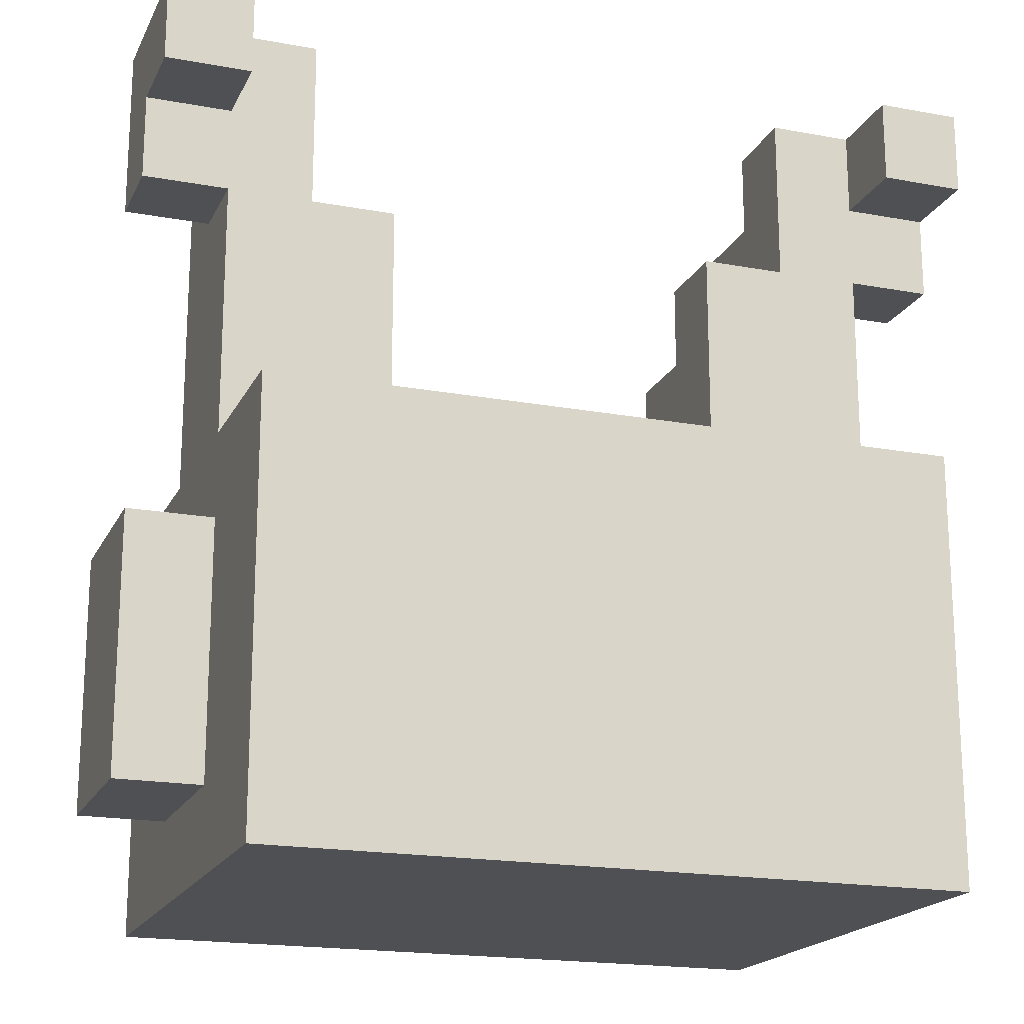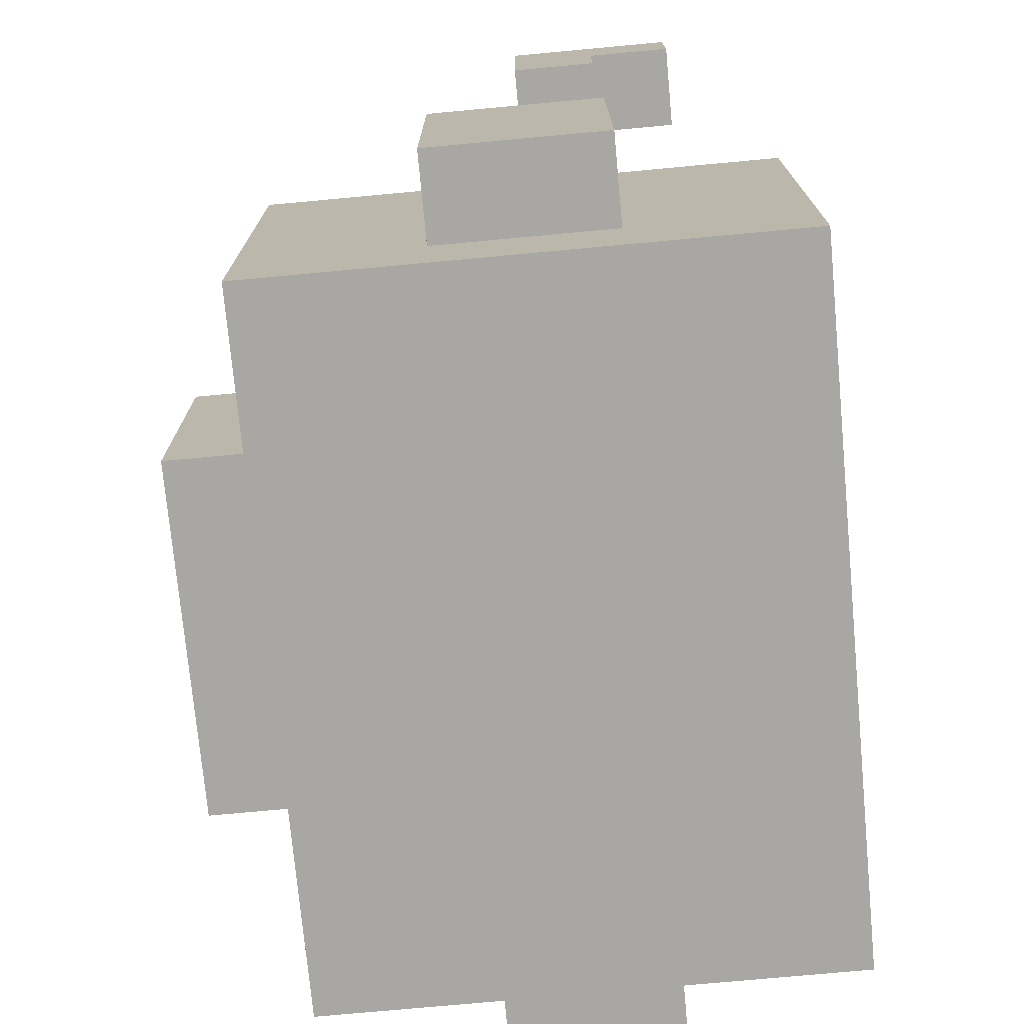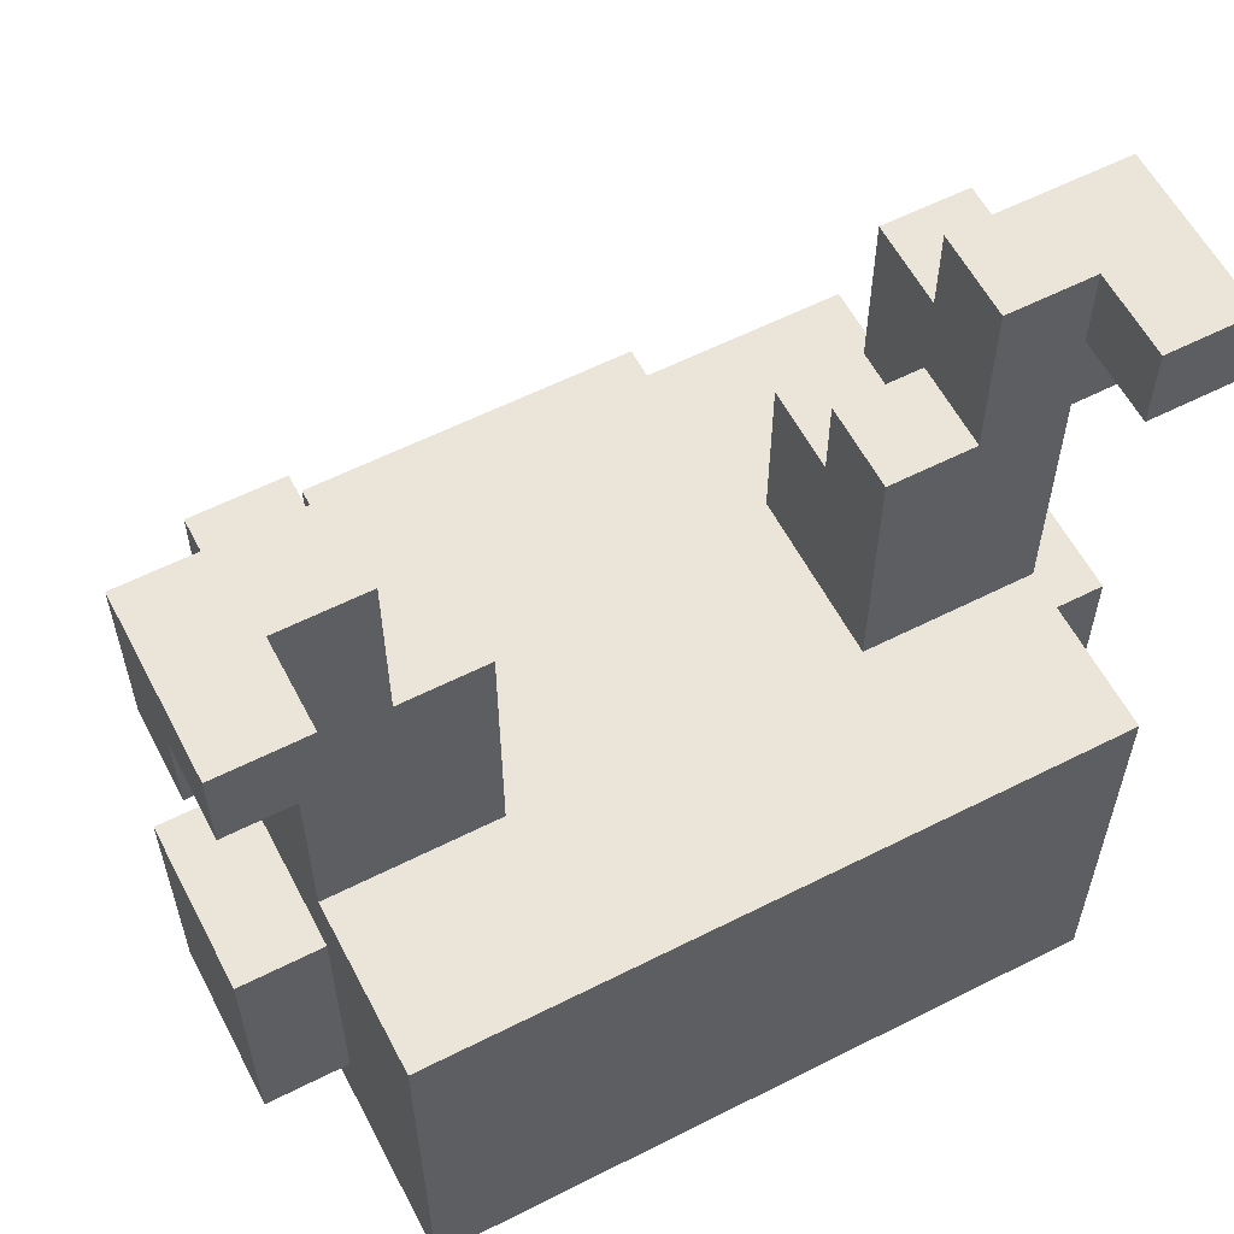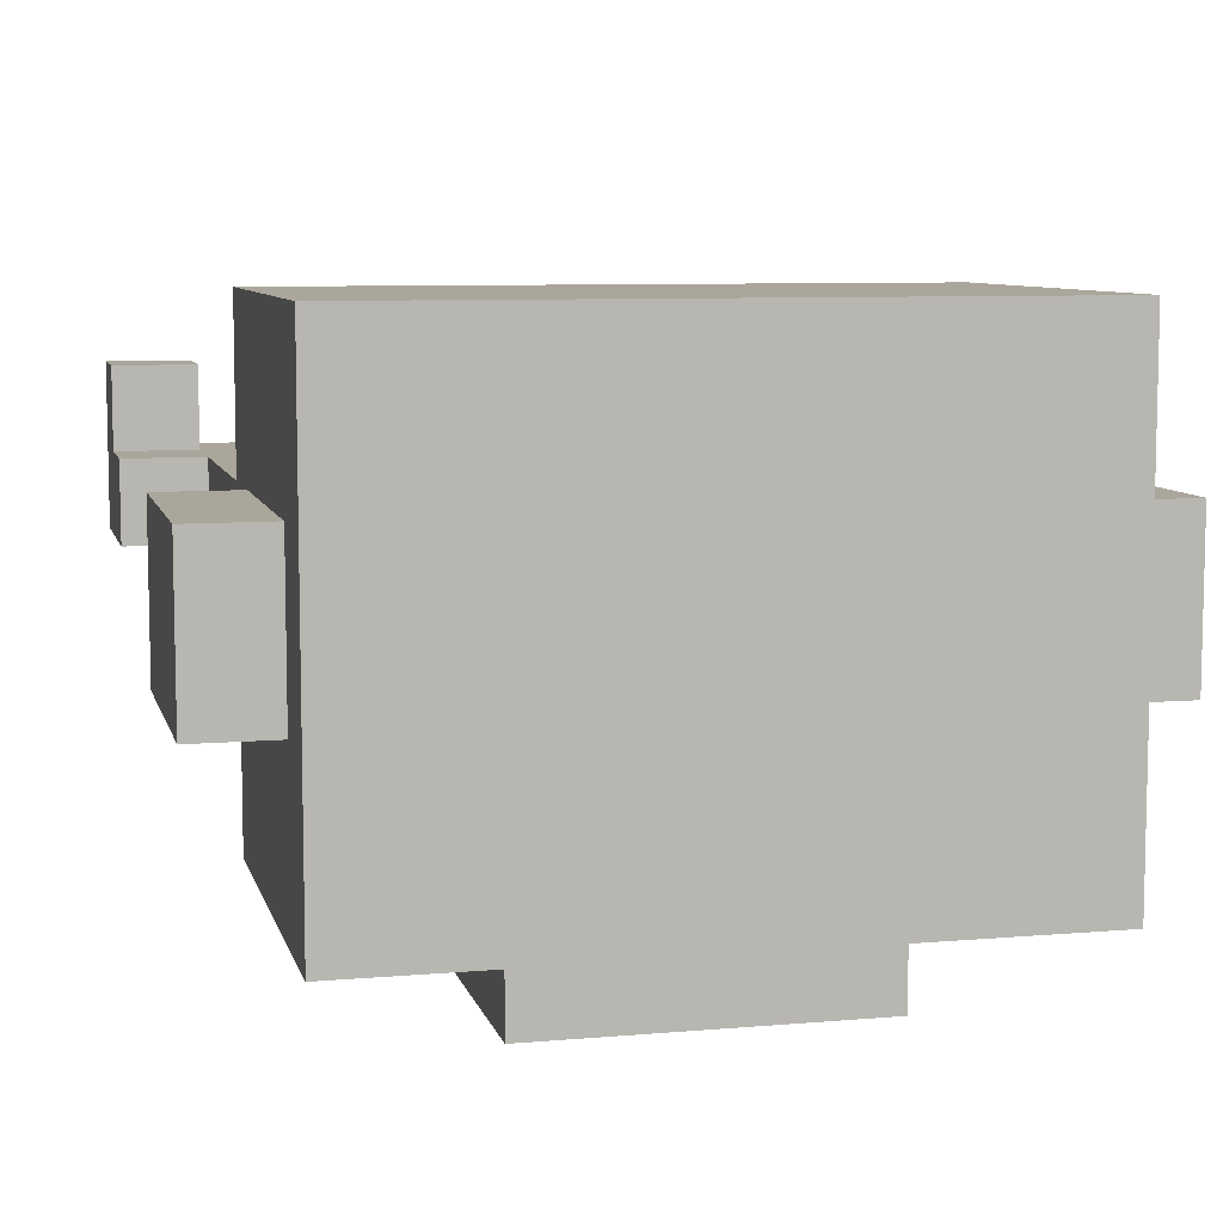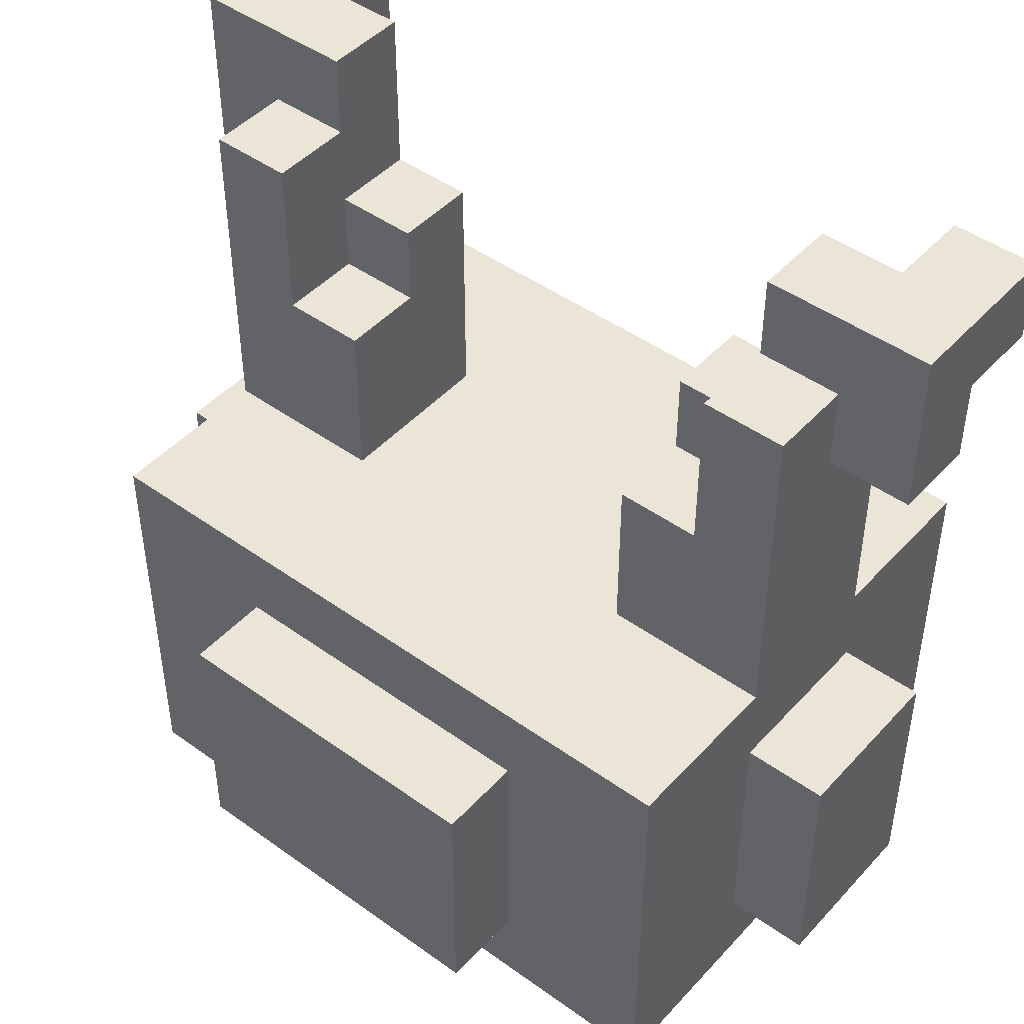
<metadata>
{"format":"obj","ext":"obj","renderer":"f3d","projection":"perspective","resolution":1024,"background":"white","views":[{"elev":-18.8,"azim":-19.5,"up":"+Y"},{"elev":-74.4,"azim":-84.7,"up":"+Y"},{"elev":59.1,"azim":-27.5,"up":"+Y"},{"elev":8.0,"azim":-13.6,"up":"+Z"},{"elev":46.0,"azim":-140.5,"up":"+Y"}]}
</metadata>
<code>
g default
v -0.075 0.33 0
v -0.075 0.285 0
v -0.075 0.285 -0.03
v -0.075 0.33 -0.03
v -0.075 0.405 0
v -0.075 0.39 0
v -0.075 0.39 -0.015
v -0.075 0.42 -0.015
v -0.075 0.42 0.015
v -0.075 0.405 0.015
v -0.06 0.285 0
v -0.06 0.27 0.03
v -0.06 0.27 -0.06
v -0.06 0.285 -0.03
v -0.06 0.33 0
v -0.06 0.33 -0.03
v -0.06 0.345 0.03
v -0.06 0.345 0
v -0.06 0.345 -0.03
v -0.06 0.345 -0.06
v -0.06 0.39 0
v -0.06 0.345 0
v -0.06 0.345 -0.03
v -0.06 0.39 -0.015
v -0.06 0.405 -0.015
v -0.06 0.405 -0.03
v -0.03 0.33 -0.06
v -0.03 0.285 -0.06
v -0.03 0.285 -0.075
v -0.03 0.33 -0.075
v 0.03 0.375 -0.015
v 0.03 0.345 0
v 0.03 0.345 -0.03
v 0.03 0.375 -0.03
v 0.03 0.39 0
v 0.03 0.39 -0.015
v 0.045 0.39 -0.015
v 0.045 0.375 -0.015
v 0.045 0.375 -0.03
v 0.045 0.405 -0.015
v 0.045 0.39 0
v 0.045 0.405 -0.03
v 0.045 0.42 0
v 0.045 0.42 -0.015
v 0.06 0.42 0.015
v 0.06 0.405 0.015
v 0.06 0.405 0
v 0.06 0.42 0
v -0.06 0.405 0.015
v -0.06 0.42 0.015
v -0.06 0.405 0
v -0.06 0.42 0
v -0.045 0.375 -0.015
v -0.045 0.39 -0.015
v -0.045 0.375 -0.03
v -0.045 0.405 -0.015
v -0.045 0.39 0
v -0.045 0.405 -0.03
v -0.045 0.42 0
v -0.045 0.42 -0.015
v -0.03 0.345 0
v -0.03 0.375 -0.015
v -0.03 0.345 -0.03
v -0.03 0.375 -0.03
v -0.03 0.39 0
v -0.03 0.39 -0.015
v 0.03 0.285 -0.06
v 0.03 0.33 -0.06
v 0.03 0.285 -0.075
v 0.03 0.33 -0.075
v 0.06 0.27 0.03
v 0.06 0.285 0
v 0.06 0.27 -0.06
v 0.06 0.285 -0.03
v 0.06 0.33 0
v 0.06 0.33 -0.03
v 0.06 0.345 0.03
v 0.06 0.345 0
v 0.06 0.345 -0.03
v 0.06 0.345 -0.06
v 0.06 0.345 0
v 0.06 0.39 0
v 0.06 0.345 -0.03
v 0.06 0.39 -0.015
v 0.06 0.405 -0.015
v 0.06 0.405 -0.03
v 0.075 0.285 0
v 0.075 0.33 0
v 0.075 0.285 -0.03
v 0.075 0.33 -0.03
v 0.075 0.39 0
v 0.075 0.405 0
v 0.075 0.39 -0.015
v 0.075 0.42 -0.015
v 0.075 0.42 0.015
v 0.075 0.405 0.015
v -0.045 0.27 0.03
v -0.06 0.27 0.03
v -0.06 0.345 0.03
v -0.045 0.285 0.03
v -0.03 0.285 0.03
v -0.03 0.3 0.03
v -0.03 0.33 0.03
v -0.015 0.285 0.03
v -0.015 0.3 0.03
v -0.015 0.33 0.03
v 0.015 0.285 0.03
v 0.015 0.3 0.03
v 0.015 0.33 0.03
v 0.03 0.285 0.03
v 0.03 0.3 0.03
v 0.03 0.33 0.03
v 0.045 0.285 0.03
v 0.06 0.345 0.03
v 0.06 0.27 0.03
v 0.045 0.27 0.03
v -0.03 0.27 0.03
v -0.045 0.27 0.03
v -0.045 0.285 0.03
v -0.03 0.285 0.03
v -0.015 0.27 0.03
v -0.03 0.27 0.03
v -0.03 0.285 0.03
v -0.015 0.285 0.03
v -0.015 0.3 0.03
v -0.03 0.3 0.03
v -0.03 0.33 0.03
v -0.015 0.33 0.03
v 0.015 0.27 0.03
v -0.015 0.27 0.03
v -0.015 0.285 0.03
v 0.015 0.285 0.03
v 0.03 0.27 0.03
v 0.015 0.27 0.03
v 0.015 0.285 0.03
v 0.03 0.285 0.03
v 0.03 0.3 0.03
v 0.015 0.3 0.03
v 0.015 0.33 0.03
v 0.03 0.33 0.03
v 0.045 0.27 0.03
v 0.03 0.27 0.03
v 0.03 0.285 0.03
v 0.045 0.285 0.03
v -0.06 0.405 0.015
v -0.075 0.405 0.015
v -0.075 0.42 0.015
v -0.06 0.42 0.015
v 0.075 0.405 0.015
v 0.06 0.405 0.015
v 0.06 0.42 0.015
v 0.075 0.42 0.015
v -0.06 0.285 0
v -0.075 0.285 0
v -0.075 0.33 0
v -0.06 0.33 0
v -0.06 0.39 0
v -0.075 0.39 0
v -0.075 0.405 0
v -0.06 0.405 0
v -0.045 0.39 0
v -0.06 0.42 0
v -0.06 0.345 0
v -0.045 0.42 0
v -0.03 0.345 0
v -0.03 0.39 0
v 0.045 0.39 0
v 0.03 0.345 0
v 0.03 0.39 0
v 0.06 0.345 0
v 0.045 0.42 0
v 0.06 0.39 0
v 0.06 0.405 0
v 0.06 0.42 0
v 0.075 0.39 0
v 0.075 0.405 0
v 0.075 0.285 0
v 0.06 0.285 0
v 0.06 0.33 0
v 0.075 0.33 0
v -0.075 0.39 -0.015
v -0.06 0.39 -0.015
v -0.075 0.42 -0.015
v -0.06 0.405 -0.015
v -0.045 0.405 -0.015
v -0.045 0.42 -0.015
v -0.045 0.375 -0.015
v -0.03 0.375 -0.015
v -0.045 0.39 -0.015
v -0.03 0.39 -0.015
v 0.03 0.375 -0.015
v 0.045 0.375 -0.015
v 0.03 0.39 -0.015
v 0.045 0.39 -0.015
v 0.045 0.405 -0.015
v 0.06 0.405 -0.015
v 0.045 0.42 -0.015
v 0.075 0.42 -0.015
v 0.075 0.39 -0.015
v 0.06 0.39 -0.015
v -0.075 0.285 -0.03
v -0.06 0.285 -0.03
v -0.075 0.33 -0.03
v -0.06 0.33 -0.03
v -0.06 0.345 -0.03
v -0.045 0.375 -0.03
v -0.06 0.405 -0.03
v -0.045 0.405 -0.03
v -0.03 0.345 -0.03
v -0.03 0.375 -0.03
v 0.03 0.345 -0.03
v 0.045 0.375 -0.03
v 0.03 0.375 -0.03
v 0.06 0.345 -0.03
v 0.045 0.405 -0.03
v 0.06 0.405 -0.03
v 0.06 0.285 -0.03
v 0.075 0.285 -0.03
v 0.06 0.33 -0.03
v 0.075 0.33 -0.03
v -0.06 0.27 -0.06
v -0.03 0.285 -0.06
v -0.06 0.345 -0.06
v -0.03 0.33 -0.06
v 0.03 0.285 -0.06
v 0.03 0.33 -0.06
v 0.06 0.27 -0.06
v 0.06 0.345 -0.06
v -0.03 0.285 -0.075
v 0.03 0.285 -0.075
v -0.03 0.33 -0.075
v 0.03 0.33 -0.075
v -0.045 0.27 0.015
v -0.06 0.27 0.03
v -0.045 0.27 0.03
v -0.06 0.27 -0.06
v -0.03 0.27 0.015
v -0.015 0.27 0.015
v 0.015 0.27 0.015
v 0.03 0.27 0.015
v 0.045 0.27 0.015
v 0.06 0.27 -0.06
v 0.06 0.27 0.03
v 0.045 0.27 0.03
v -0.045 0.27 0.015
v -0.045 0.27 0.03
v -0.03 0.27 0.03
v -0.03 0.27 0.015
v -0.03 0.27 0.015
v -0.03 0.27 0.03
v -0.015 0.27 0.03
v -0.015 0.27 0.015
v -0.015 0.27 0.015
v -0.015 0.27 0.03
v 0.015 0.27 0.03
v 0.015 0.27 0.015
v 0.015 0.27 0.015
v 0.015 0.27 0.03
v 0.03 0.27 0.03
v 0.03 0.27 0.015
v 0.03 0.27 0.015
v 0.03 0.27 0.03
v 0.045 0.27 0.03
v 0.045 0.27 0.015
v -0.075 0.285 -0.03
v -0.075 0.285 0
v -0.06 0.285 0
v -0.06 0.285 -0.03
v 0.06 0.285 -0.03
v 0.06 0.285 0
v 0.075 0.285 0
v 0.075 0.285 -0.03
v -0.03 0.285 -0.075
v -0.03 0.285 -0.06
v 0.03 0.285 -0.06
v 0.03 0.285 -0.075
v -0.075 0.39 -0.015
v -0.075 0.39 0
v -0.06 0.39 0
v -0.06 0.39 -0.015
v 0.06 0.39 -0.015
v 0.06 0.39 0
v 0.075 0.39 0
v 0.075 0.39 -0.015
v -0.075 0.405 0
v -0.075 0.405 0.015
v -0.06 0.405 0.015
v -0.06 0.405 0
v 0.06 0.405 0
v 0.06 0.405 0.015
v 0.075 0.405 0.015
v 0.075 0.405 0
v -0.075 0.33 0
v -0.075 0.33 -0.03
v -0.06 0.33 0
v -0.06 0.33 -0.03
v 0.06 0.33 0
v 0.06 0.33 -0.03
v 0.075 0.33 0
v 0.075 0.33 -0.03
v -0.03 0.33 -0.06
v -0.03 0.33 -0.075
v 0.03 0.33 -0.06
v 0.03 0.33 -0.075
v -0.06 0.345 0.03
v -0.06 0.345 0
v 0.06 0.345 0.03
v -0.03 0.345 0
v 0.03 0.345 0
v 0.06 0.345 0
v -0.03 0.345 -0.03
v 0.03 0.345 -0.03
v -0.06 0.345 -0.06
v -0.06 0.345 -0.03
v 0.06 0.345 -0.03
v 0.06 0.345 -0.06
v -0.045 0.375 -0.015
v -0.045 0.375 -0.03
v -0.03 0.375 -0.015
v -0.03 0.375 -0.03
v 0.03 0.375 -0.015
v 0.03 0.375 -0.03
v 0.045 0.375 -0.015
v 0.045 0.375 -0.03
v -0.045 0.39 0
v -0.045 0.39 -0.015
v -0.03 0.39 0
v -0.03 0.39 -0.015
v 0.03 0.39 0
v 0.03 0.39 -0.015
v 0.045 0.39 0
v 0.045 0.39 -0.015
v -0.06 0.405 -0.015
v -0.06 0.405 -0.03
v -0.045 0.405 -0.015
v -0.045 0.405 -0.03
v 0.045 0.405 -0.015
v 0.045 0.405 -0.03
v 0.06 0.405 -0.015
v 0.06 0.405 -0.03
v -0.075 0.42 0.015
v -0.06 0.42 0
v -0.06 0.42 0.015
v -0.075 0.42 -0.015
v -0.045 0.42 0
v -0.045 0.42 -0.015
v 0.06 0.42 0.015
v 0.06 0.42 0
v 0.075 0.42 0.015
v 0.075 0.42 -0.015
v 0.045 0.42 -0.015
v 0.045 0.42 0
g default_0
f 3 2 1
f 3 1 4
f 7 6 5
f 7 5 8
f 5 9 8
f 5 10 9
f 13 12 11
f 13 11 14
f 11 12 15
f 13 14 16
f 15 12 17
f 16 15 17
f 16 17 18
f 13 16 19
f 16 18 19
f 13 19 20
f 23 22 21
f 23 21 24
f 23 24 25
f 23 25 26
f 29 28 27
f 29 27 30
f 33 32 31
f 33 31 34
f 31 32 35
f 31 35 36
f 39 38 37
f 39 37 40
f 37 41 40
f 39 40 42
f 40 41 43
f 40 43 44
f 47 46 45
f 47 45 48
f 51 50 49
f 51 52 50
f 55 54 53
f 55 56 54
f 54 56 57
f 55 58 56
f 56 59 57
f 56 60 59
f 63 62 61
f 63 64 62
f 62 65 61
f 62 66 65
f 69 68 67
f 69 70 68
f 73 72 71
f 73 74 72
f 72 75 71
f 73 76 74
f 75 77 71
f 76 77 75
f 76 78 77
f 73 79 76
f 76 79 78
f 73 80 79
f 83 82 81
f 83 84 82
f 83 85 84
f 83 86 85
f 89 88 87
f 89 90 88
f 93 92 91
f 93 94 92
f 92 94 95
f 92 95 96
f 99 98 97
f 99 97 100
f 99 100 101
f 99 101 102
f 99 102 103
f 102 101 104
f 102 104 105
f 99 103 106
f 105 104 107
f 106 105 107
f 106 107 108
f 99 106 109
f 106 108 109
f 108 107 110
f 108 110 111
f 99 109 112
f 111 110 113
f 112 111 113
f 99 112 114
f 112 113 114
f 113 115 114
f 113 116 115
f 119 118 117
f 119 117 120
f 123 122 121
f 123 121 124
f 127 126 125
f 127 125 128
f 131 130 129
f 131 129 132
f 135 134 133
f 135 133 136
f 139 138 137
f 139 137 140
f 143 142 141
f 143 141 144
f 147 146 145
f 147 145 148
f 151 150 149
f 151 149 152
f 155 154 153
f 155 153 156
f 159 158 157
f 159 157 160
f 160 157 161
f 162 160 161
f 157 163 161
f 162 161 164
f 161 163 165
f 161 165 166
f 169 168 167
f 167 168 170
f 171 167 170
f 171 170 172
f 171 172 173
f 171 173 174
f 173 172 175
f 173 175 176
f 179 178 177
f 179 177 180
f 183 182 181
f 183 184 182
f 183 185 184
f 183 186 185
f 189 188 187
f 189 190 188
f 193 192 191
f 193 194 192
f 197 196 195
f 197 198 196
f 196 198 199
f 196 199 200
f 203 202 201
f 203 204 202
f 207 206 205
f 207 208 206
f 206 209 205
f 206 210 209
f 213 212 211
f 212 214 211
f 215 214 212
f 215 216 214
f 219 218 217
f 219 220 218
f 223 222 221
f 223 224 222
f 222 225 221
f 223 226 224
f 225 227 221
f 226 227 225
f 223 228 226
f 226 228 227
f 231 230 229
f 231 232 230
f 235 234 233
f 233 234 236
f 237 233 236
f 238 237 236
f 239 238 236
f 240 239 236
f 241 240 236
f 241 236 242
f 243 241 242
f 243 244 241
f 247 246 245
f 247 245 248
f 251 250 249
f 251 249 252
f 255 254 253
f 255 253 256
f 259 258 257
f 259 257 260
f 263 262 261
f 263 261 264
f 267 266 265
f 267 265 268
f 271 270 269
f 271 269 272
f 275 274 273
f 275 273 276
f 279 278 277
f 279 277 280
f 283 282 281
f 283 281 284
f 287 286 285
f 287 285 288
f 291 290 289
f 291 289 292
f 295 294 293
f 295 296 294
f 299 298 297
f 299 300 298
f 303 302 301
f 303 304 302
f 307 306 305
f 307 308 306
f 307 309 308
f 307 310 309
f 309 311 308
f 309 312 311
f 312 313 311
f 311 313 314
f 315 313 312
f 315 316 313
f 319 318 317
f 319 320 318
f 323 322 321
f 323 324 322
f 327 326 325
f 327 328 326
f 331 330 329
f 331 332 330
f 335 334 333
f 335 336 334
f 339 338 337
f 339 340 338
f 343 342 341
f 342 344 341
f 345 344 342
f 345 346 344
f 349 348 347
f 349 350 348
f 348 350 351
f 348 351 352

</code>
